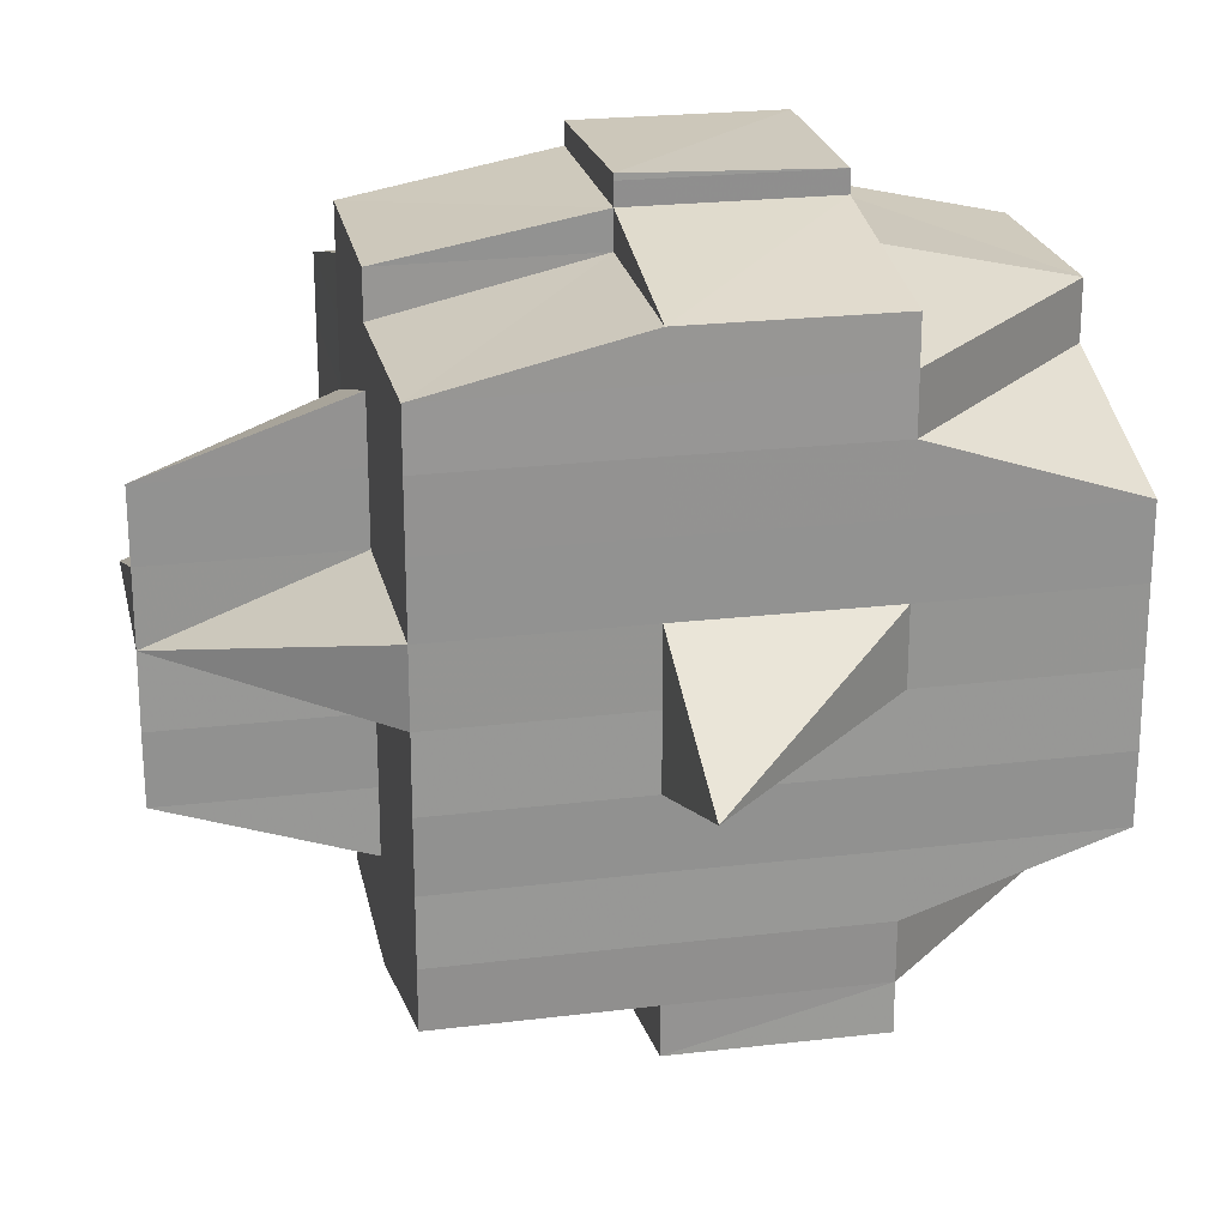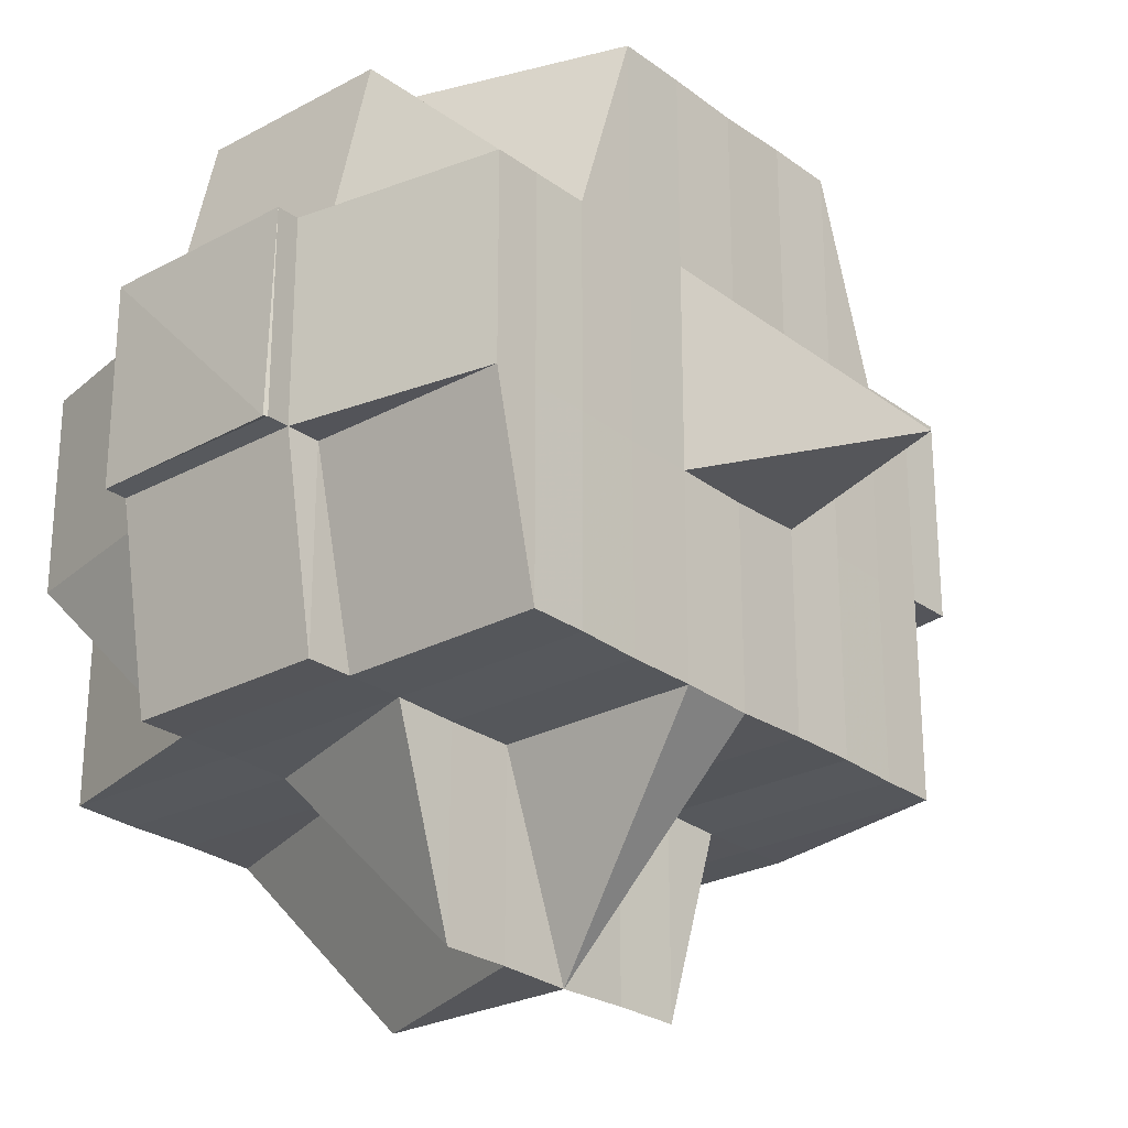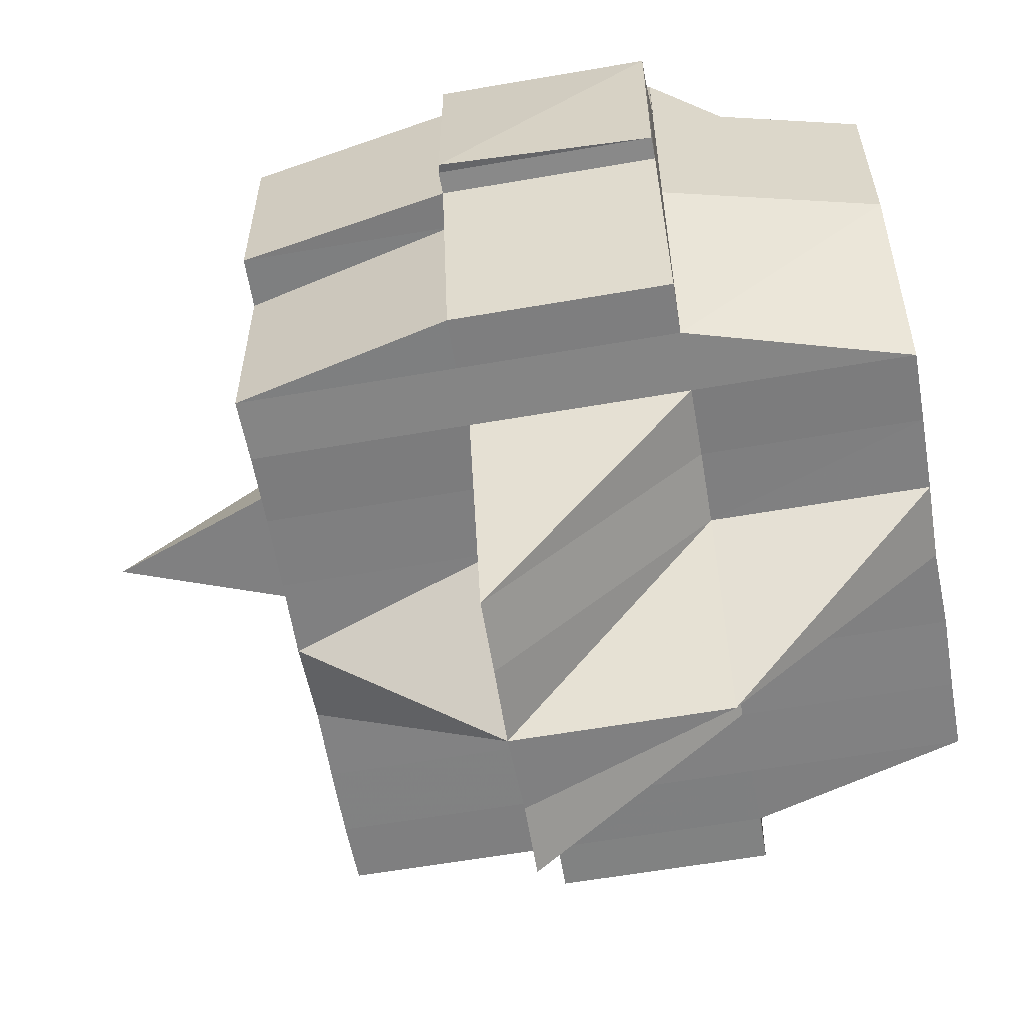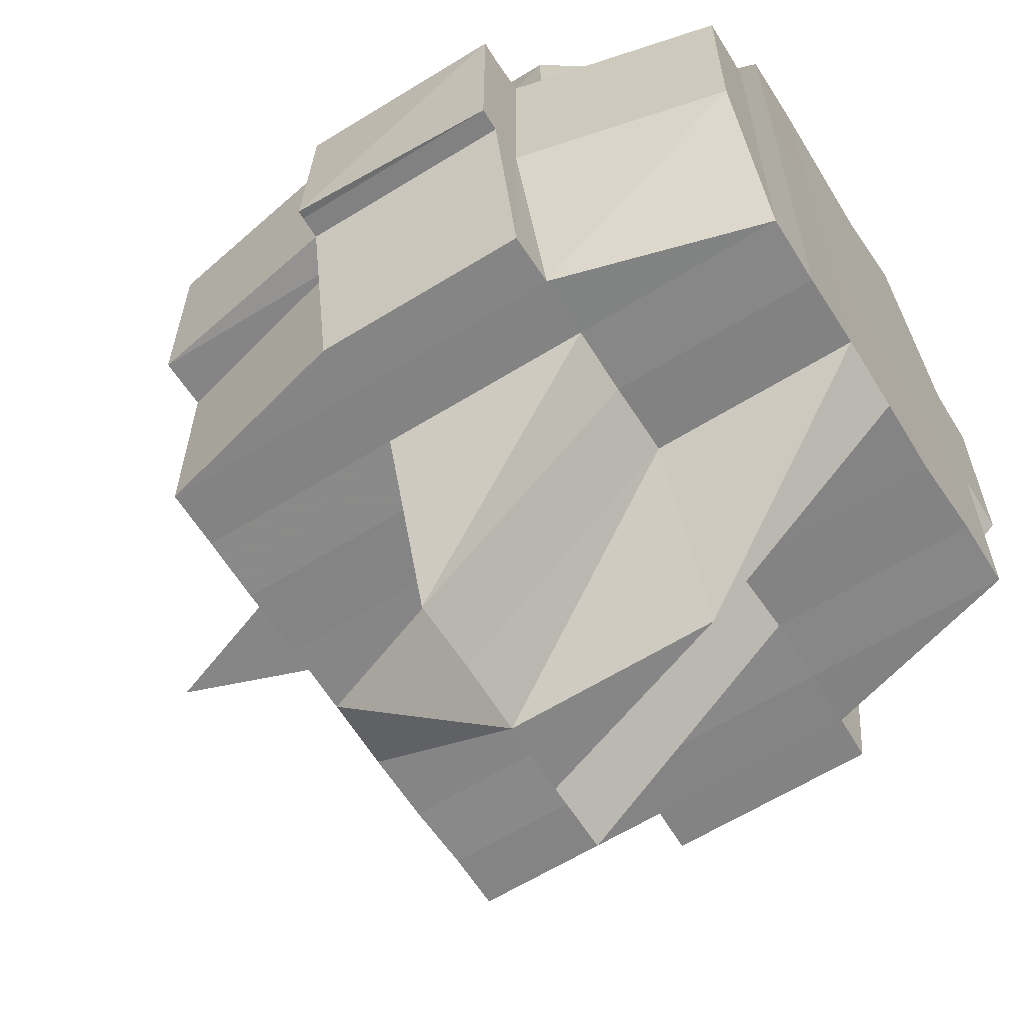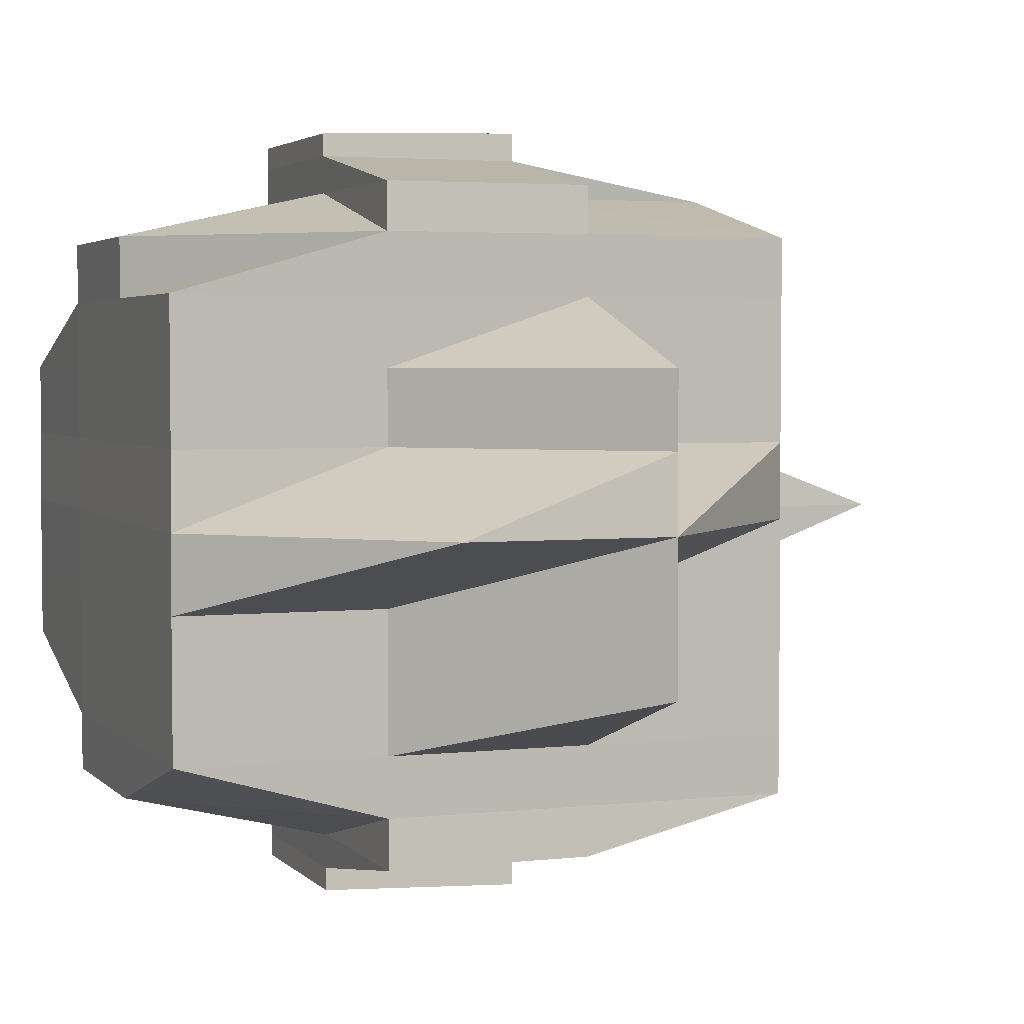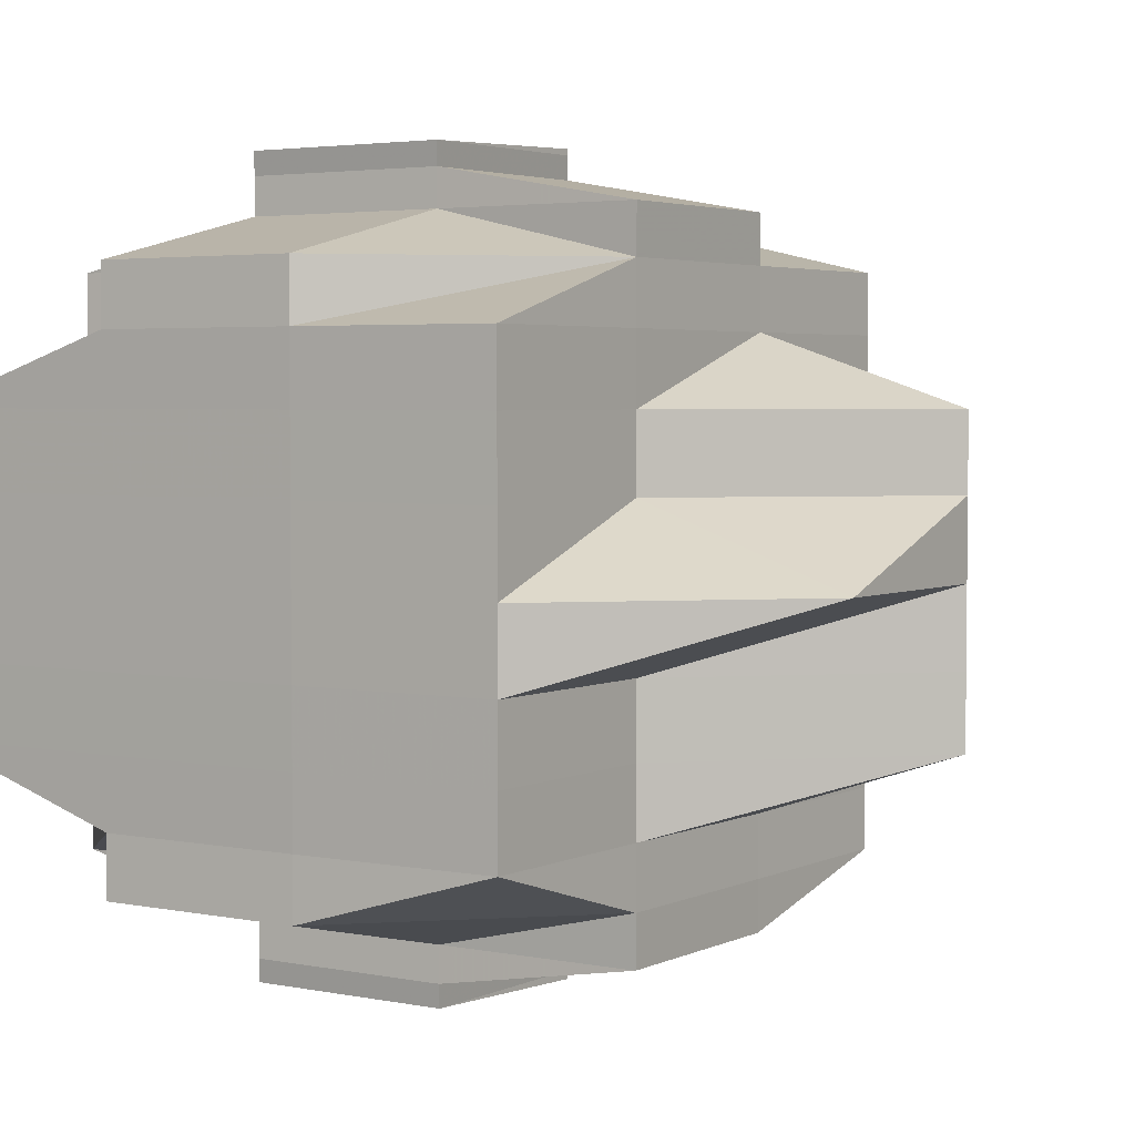
<metadata>
{"format":"obj","ext":"obj","renderer":"f3d","projection":"perspective","resolution":1024,"background":"white","views":[{"elev":23.2,"azim":78.4,"up":"+Z"},{"elev":-25.8,"azim":40.8,"up":"+Y"},{"elev":-60.0,"azim":-169.9,"up":"+Y"},{"elev":-62.1,"azim":-147.8,"up":"+Y"},{"elev":3.3,"azim":-21.1,"up":"+Z"},{"elev":3.5,"azim":-56.4,"up":"+Z"}]}
</metadata>
<code>
o 62
v 2164 1859 16.47
v 2164 1859 16.47
v 2164 1859 16.47
v 2164 1859 16.47
v 2164 1859 16.47
v 2164 1859 16.47
v 2164 1859 16.47
v 2164 1859 16.47
v 2164 1859 16.47
v 2164 1859 16.47
v 2164 1859 16.47
v 2164 1859 16.47
v 2164 1859 16.47
v 2164 1859 16.47
v 2164 1859 16.47
v 2164 1859 16.48
v 2164 1859 16.47
v 2164 1859 16.48
v 2164 1859 16.48
v 2164 1859 16.48
v 2165 1859 16.48
v 2165 1859 16.48
v 2164 1859 16.47
v 2164 1859 16.47
v 2164 1859 16.47
v 2164 1859 16.47
v 2164 1859 16.47
v 2164 1859 16.47
v 2164 1859 16.47
v 2164 1859 16.47
v 2164 1859 16.48
v 2164 1859 16.48
v 2164 1859 16.47
v 2164 1859 16.47
v 2164 1859 16.48
v 2164 1859 16.48
v 2164 1859 16.48
v 2164 1859 16.48
v 2164 1859 16.48
v 2164 1859 16.48
v 2164 1859 16.48
v 2164 1859 16.48
v 2164 1859 16.48
v 2164 1859 16.48
v 2164 1859 16.48
v 2164 1859 16.48
v 2164 1859 16.48
v 2164 1859 16.48
v 2164 1859 16.49
v 2164 1859 16.48
v 2164 1859 16.49
v 2164 1859 16.48
v 2164 1859 16.48
v 2164 1859 16.49
v 2164 1859 16.49
v 2164 1859 16.49
v 2164 1859 16.49
v 2164 1859 16.49
v 2165 1859 16.48
v 2165 1859 16.48
v 2165 1859 16.49
v 2165 1859 16.48
v 2165 1859 16.49
v 2164 1859 16.49
v 2165 1859 16.49
v 2164 1859 16.49
v 2164 1859 16.48
v 2164 1859 16.48
v 2165 1859 16.48
v 2164 1859 16.48
v 2164 1859 16.49
v 2164 1859 16.49
v 2164 1859 16.49
v 2164 1859 16.49
v 2164 1859 16.48
v 2165 1859 16.5
v 2164 1859 16.5
v 2165 1859 16.5
v 2164 1859 16.5
v 2165 1859 16.5
v 2164 1859 16.5
v 2165 1859 16.49
v 2164 1859 16.49
v 2165 1859 16.5
v 2165 1859 16.49
v 2165 1859 16.5
v 2165 1859 16.49
v 2165 1859 16.49
v 2164 1859 16.49
v 2164 1859 16.49
v 2165 1859 16.49
v 2164 1859 16.48
v 2165 1859 16.5
v 2165 1859 16.5
v 2165 1859 16.5
v 2165 1859 16.5
v 2165 1859 16.5
v 2165 1859 16.5
v 2165 1859 16.5
v 2165 1859 16.5
v 2165 1859 16.49
v 2165 1859 16.5
v 2165 1859 16.5
v 2165 1859 16.49
v 2165 1859 16.49
v 2165 1859 16.49
v 2165 1859 16.49
v 2165 1859 16.5
v 2165 1859 16.49
v 2165 1859 16.49
v 2165 1859 16.49
v 2165 1859 16.49
v 2165 1859 16.49
v 2165 1859 16.49
v 2165 1859 16.49
v 2165 1859 16.49
v 2165 1859 16.48
v 2165 1859 16.49
v 2165 1859 16.49
v 2165 1859 16.49
v 2165 1859 16.48
v 2165 1859 16.49
v 2165 1859 16.49
v 2165 1859 16.48
v 2165 1859 16.48
v 2164 1859 16.48
v 2164 1859 16.48
v 2165 1859 16.48
v 2164 1859 16.48
v 2164 1859 16.47
v 2165 1859 16.48
v 2165 1859 16.48
v 2165 1859 16.48
v 2165 1859 16.48
v 2164 1859 16.48
v 2165 1859 16.48
v 2165 1859 16.48
v 2165 1859 16.48
v 2165 1859 16.48
v 2165 1859 16.48
v 2165 1859 16.48
v 2165 1859 16.48
v 2164 1859 16.48
v 2164 1859 16.49
v 2164 1859 16.48
v 2164 1859 16.48
v 2164 1859 16.48
v 2164 1859 16.48
v 2164 1859 16.48
v 2164 1859 16.48
v 2164 1859 16.49
v 2164 1859 16.49
v 2164 1859 16.49
v 2164 1859 16.49
v 2164 1859 16.49
v 2164 1859 16.49
v 2165 1859 16.49
v 2165 1859 16.48
v 2164 1859 16.49
v 2164 1859 16.49
v 2164 1859 16.49
v 2164 1859 16.49
v 2164 1859 16.49
v 2164 1859 16.49
v 2164 1859 16.49
v 2164 1859 16.49
v 2164 1859 16.49
v 2164 1859 16.49
v 2164 1859 16.49
v 2164 1859 16.5
v 2164 1859 16.5
v 2164 1859 16.49
v 2164 1859 16.5
v 2164 1859 16.5
v 2164 1859 16.5
v 2164 1859 16.5
v 2164 1859 16.5
v 2164 1859 16.49
v 2164 1859 16.5
v 2164 1859 16.5
v 2164 1859 16.5
v 2164 1859 16.5
v 2164 1859 16.5
v 2164 1859 16.49
v 2165 1859 16.5
v 2165 1859 16.5
v 2165 1859 16.5
v 2164 1859 16.5
v 2165 1859 16.51
v 2164 1859 16.5
v 2164 1859 16.5
v 2164 1859 16.49
v 2164 1859 16.5
v 2164 1859 16.5
v 2164 1859 16.5
v 2164 1859 16.5
v 2164 1859 16.5
v 2164 1859 16.5
v 2164 1859 16.5
v 2164 1859 16.5
v 2164 1859 16.51
v 2164 1859 16.51
v 2165 1859 16.51
v 2164 1859 16.51
v 2164 1859 16.51
v 2164 1859 16.51
v 2164 1859 16.51
v 2164 1859 16.51
v 2165 1859 16.51
v 2164 1859 16.51
v 2164 1859 16.51
v 2164 1859 16.51
v 2164 1859 16.51
v 2164 1859 16.51
v 2164 1859 16.51
v 2164 1859 16.51
v 2164 1859 16.51
v 2164 1859 16.51
v 2164 1859 16.51
v 2164 1859 16.51
v 2164 1859 16.51
v 2164 1859 16.51
v 2164 1859 16.51
v 2164 1859 16.51
v 2164 1859 16.51
v 2164 1859 16.51
v 2164 1859 16.51
v 2164 1859 16.51
v 2164 1859 16.51
v 2164 1859 16.51
v 2164 1859 16.51
v 2164 1859 16.51
v 2164 1859 16.51
v 2164 1859 16.51
v 2164 1859 16.51
v 2164 1859 16.51
v 2164 1859 16.51
v 2164 1859 16.51
v 2164 1859 16.51
v 2164 1859 16.51
v 2164 1859 16.51
v 2164 1859 16.51
v 2164 1859 16.51
v 2164 1859 16.5
v 2164 1859 16.5
v 2164 1859 16.5
v 2164 1859 16.5
v 2164 1859 16.51
v 2164 1859 16.5
v 2164 1859 16.5
v 2164 1859 16.5
v 2164 1859 16.5
v 2164 1859 16.5
v 2164 1859 16.5
v 2164 1859 16.5
v 2164 1859 16.49
v 2164 1859 16.5
v 2164 1859 16.5
v 2164 1859 16.49
v 2164 1859 16.49
v 2164 1859 16.49
v 2164 1859 16.49
v 2164 1859 16.49
v 2164 1859 16.49
v 2164 1859 16.5
v 2164 1859 16.49
v 2165 1859 16.49
v 2165 1859 16.49
v 2164 1859 16.49
v 2165 1859 16.49
v 2164 1859 16.5
v 2164 1859 16.5
v 2164 1859 16.5
v 2165 1859 16.5
v 2164 1859 16.5
v 2164 1859 16.5
v 2164 1859 16.5
v 2164 1859 16.5
v 2165 1859 16.5
v 2164 1859 16.5
v 2164 1859 16.51
v 2164 1859 16.51
v 2164 1859 16.5
v 2164 1859 16.51
v 2164 1859 16.5
v 2164 1859 16.51
v 2164 1859 16.51
v 2164 1859 16.51
v 2164 1859 16.51
v 2164 1859 16.5
v 2164 1859 16.5
v 2164 1859 16.51
v 2164 1859 16.51
v 2164 1859 16.51
v 2164 1859 16.51
v 2165 1859 16.51
v 2165 1859 16.5
v 2164 1859 16.51
v 2164 1859 16.51
v 2165 1859 16.51
v 2165 1859 16.5
v 2165 1859 16.51
v 2165 1859 16.51
v 2165 1859 16.51
v 2165 1859 16.51
v 2164 1859 16.51
v 2165 1859 16.51
v 2165 1859 16.51
v 2164 1859 16.51
v 2164 1859 16.51
v 2164 1859 16.51
v 2164 1859 16.51
v 2164 1859 16.51
v 2165 1859 16.51
v 2165 1859 16.51
v 2164 1859 16.47
v 2164 1859 16.47
v 2164 1859 16.47
v 2164 1859 16.47
v 2164 1859 16.47
v 2164 1859 16.47
v 2165 1859 16.48
v 2164 1859 16.47
v 2165 1859 16.48
v 2164 1859 16.47
v 2164 1859 16.48
v 2164 1859 16.48
v 2164 1859 16.48
v 2164 1859 16.48
v 2164 1859 16.48
v 2164 1859 16.48
v 2164 1859 16.48
v 2164 1859 16.49
v 2164 1859 16.48
v 2164 1859 16.49
v 2164 1859 16.49
v 2165 1859 16.49
v 2165 1859 16.49
v 2165 1859 16.49
v 2165 1859 16.49
v 2165 1859 16.5
v 2165 1859 16.51
v 2164 1859 16.51
v 2165 1859 16.51
v 2164 1859 16.51
v 2164 1859 16.51
v 2164 1859 16.51
v 2164 1859 16.51
v 2164 1859 16.51
f 1 2 3
f 4 5 2
f 6 4 7
f 8 9 3
f 10 11 1
f 12 13 9
f 14 12 15
f 11 16 17
f 16 18 19
f 20 19 17
f 19 21 22
f 19 22 23
f 24 23 25
f 26 24 27
f 27 28 29
f 30 31 26
f 31 32 33
f 34 35 24
f 36 35 26
f 35 37 28
f 38 39 35
f 40 41 37
f 35 40 20
f 42 40 35
f 43 44 41
f 40 43 45
f 42 46 40
f 46 43 40
f 47 46 42
f 48 49 43
f 50 47 42
f 47 51 46
f 52 50 42
f 53 54 47
f 54 55 51
f 56 51 47
f 57 58 56
f 59 50 52
f 60 61 50
f 62 60 52
f 61 63 64
f 63 65 66
f 52 67 68
f 69 52 70
f 70 52 36
f 66 71 72
f 66 73 71
f 74 72 75
f 76 77 73
f 78 79 77
f 80 81 79
f 82 83 66
f 82 76 83
f 84 76 82
f 85 86 82
f 87 85 88
f 88 89 90
f 91 90 92
f 84 93 76
f 93 94 95
f 96 93 84
f 97 96 84
f 96 98 93
f 99 96 97
f 99 98 96
f 97 100 101
f 102 103 97
f 104 101 105
f 106 102 104
f 104 97 107
f 108 97 104
f 109 106 110
f 111 104 110
f 110 104 112
f 113 109 114
f 115 110 114
f 116 114 117
f 110 112 118
f 114 110 118
f 118 112 91
f 112 119 120
f 118 120 121
f 122 123 119
f 114 118 124
f 124 118 59
f 124 121 125
f 126 125 127
f 128 114 124
f 129 127 130
f 131 132 129
f 133 124 132
f 128 124 133
f 134 135 130
f 136 137 135
f 138 139 134
f 140 128 133
f 140 141 142
f 143 128 140
f 143 144 128
f 145 143 140
f 145 140 19
f 146 145 19
f 147 148 146
f 146 149 145
f 149 143 145
f 150 149 146
f 149 151 143
f 151 144 143
f 150 152 149
f 152 151 149
f 153 152 150
f 154 155 151
f 153 156 152
f 144 157 158
f 159 153 150
f 43 159 150
f 160 159 43
f 49 161 159
f 159 162 153
f 162 156 153
f 163 162 159
f 156 164 165
f 163 166 162
f 162 167 156
f 166 167 162
f 168 166 163
f 169 170 167
f 168 171 166
f 172 168 163
f 83 168 172
f 173 171 168
f 174 175 173
f 175 176 177
f 178 179 168
f 55 178 172
f 179 180 171
f 181 177 182
f 183 182 184
f 185 186 181
f 187 185 188
f 186 189 190
f 171 191 192
f 193 194 191
f 195 193 171
f 171 193 196
f 180 197 193
f 190 198 193
f 198 199 194
f 193 198 200
f 198 201 199
f 190 202 198
f 203 202 190
f 202 204 198
f 203 205 206
f 207 208 201
f 209 210 205
f 211 212 208
f 213 210 214
f 215 214 216
f 217 218 212
f 219 217 220
f 221 222 218
f 223 222 224
f 225 221 226
f 227 225 228
f 229 227 204
f 226 230 231
f 232 233 230
f 234 232 235
f 236 234 237
f 237 226 238
f 237 231 239
f 240 237 241
f 204 237 242
f 242 237 243
f 242 239 244
f 204 242 245
f 245 242 246
f 247 248 245
f 249 244 250
f 245 246 249
f 249 250 251
f 252 245 249
f 253 245 252
f 254 247 252
f 252 249 255
f 255 251 256
f 255 249 257
f 258 252 255
f 170 254 258
f 200 252 258
f 258 255 259
f 259 256 164
f 259 255 260
f 167 258 259
f 196 258 167
f 167 259 156
f 156 259 261
f 261 262 151
f 151 262 144
f 260 263 262
f 155 264 262
f 264 265 263
f 262 266 144
f 262 263 266
f 144 266 267
f 266 268 157
f 263 269 266
f 266 269 115
f 269 270 268
f 263 271 269
f 257 271 263
f 265 272 271
f 271 273 269
f 269 273 111
f 273 274 270
f 271 275 273
f 272 276 275
f 277 275 271
f 278 279 274
f 275 278 273
f 273 278 108
f 275 280 278
f 246 280 275
f 246 281 280
f 282 281 283
f 281 284 285
f 286 287 284
f 288 287 289
f 280 290 278
f 278 290 99
f 290 98 99
f 291 292 290
f 290 293 98
f 294 293 290
f 292 295 293
f 293 296 98
f 98 296 297
f 98 297 93
f 93 297 78
f 293 298 296
f 238 298 293
f 295 299 298
f 296 300 297
f 297 300 80
f 297 301 94
f 300 302 301
f 300 303 302
f 304 305 300
f 305 306 307
f 308 307 300
f 309 310 303
f 309 224 310
f 299 311 309
f 311 312 313
f 235 309 298
f 298 313 314
f 298 314 315
f 316 317 318
f 317 319 320
f 321 322 323
f 322 324 325
f 326 327 328
f 329 330 327
f 331 332 328
f 51 333 334
f 172 335 333
f 51 172 160
f 336 172 51
f 337 338 339
f 340 341 338
f 342 343 344
f 345 346 347
f 347 348 349

</code>
